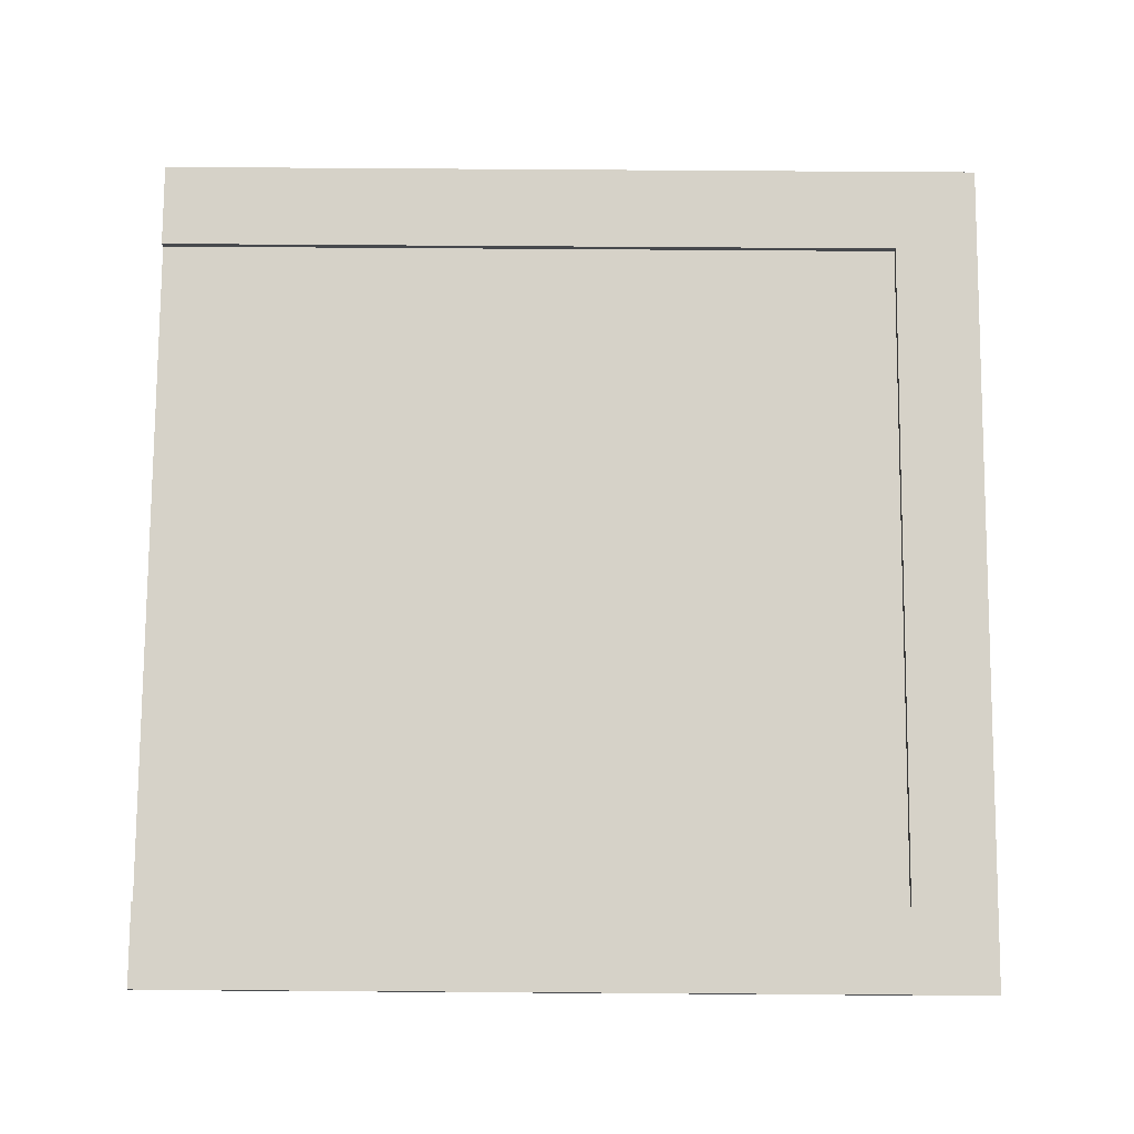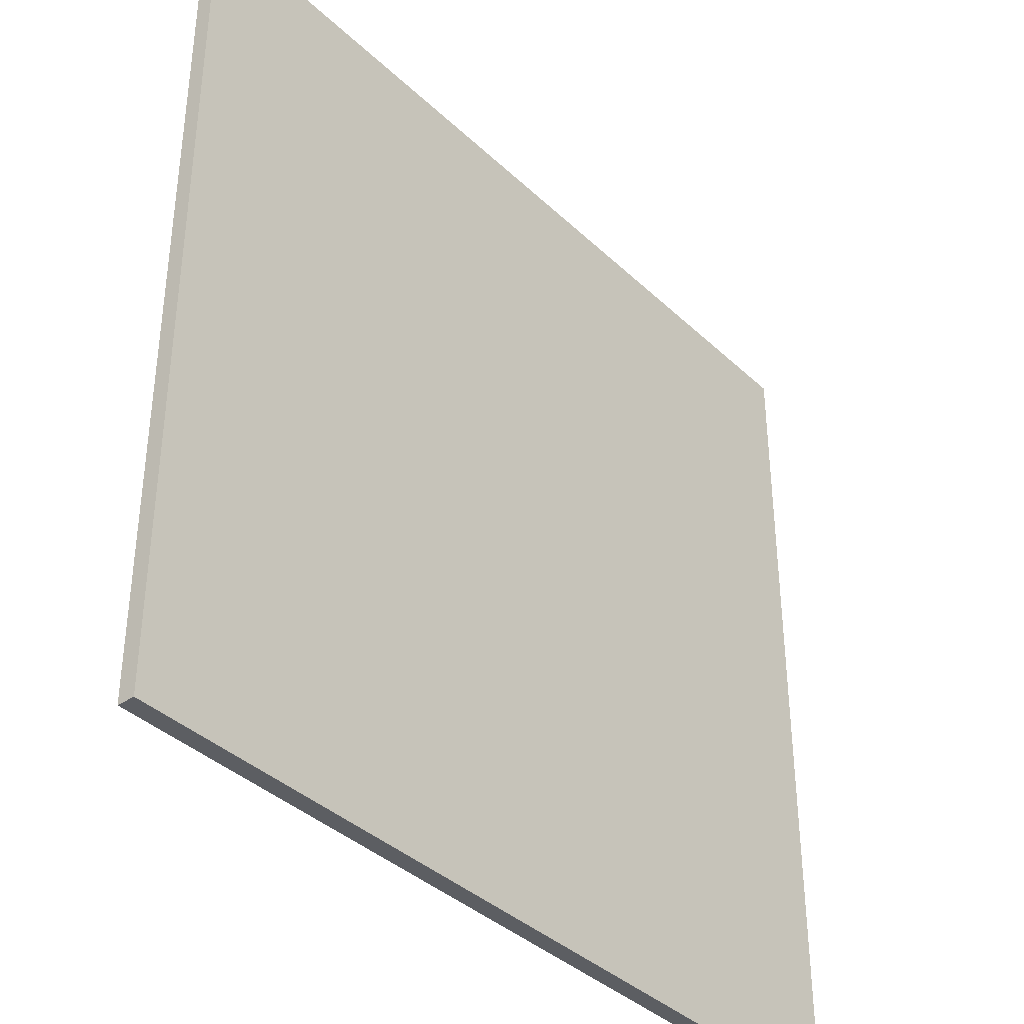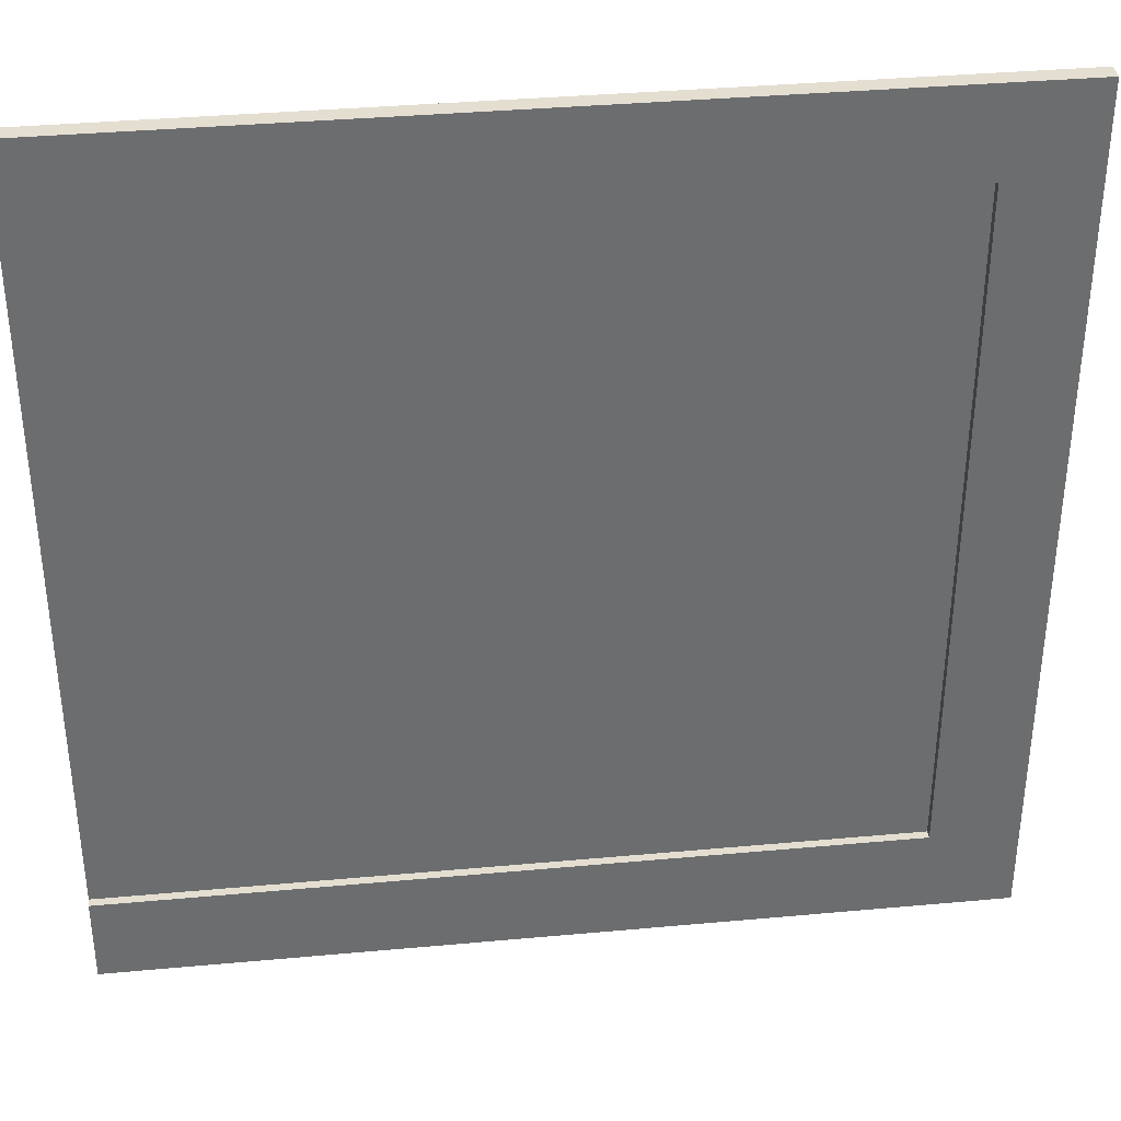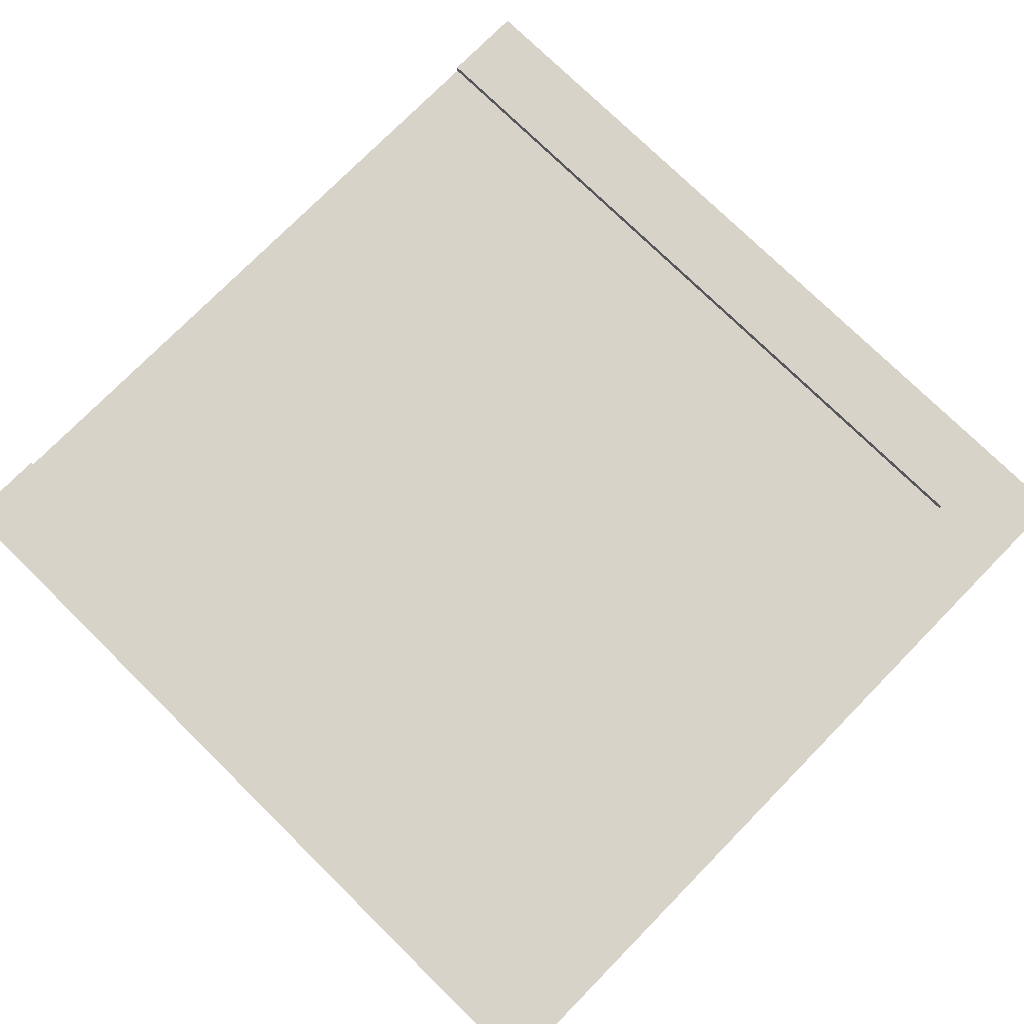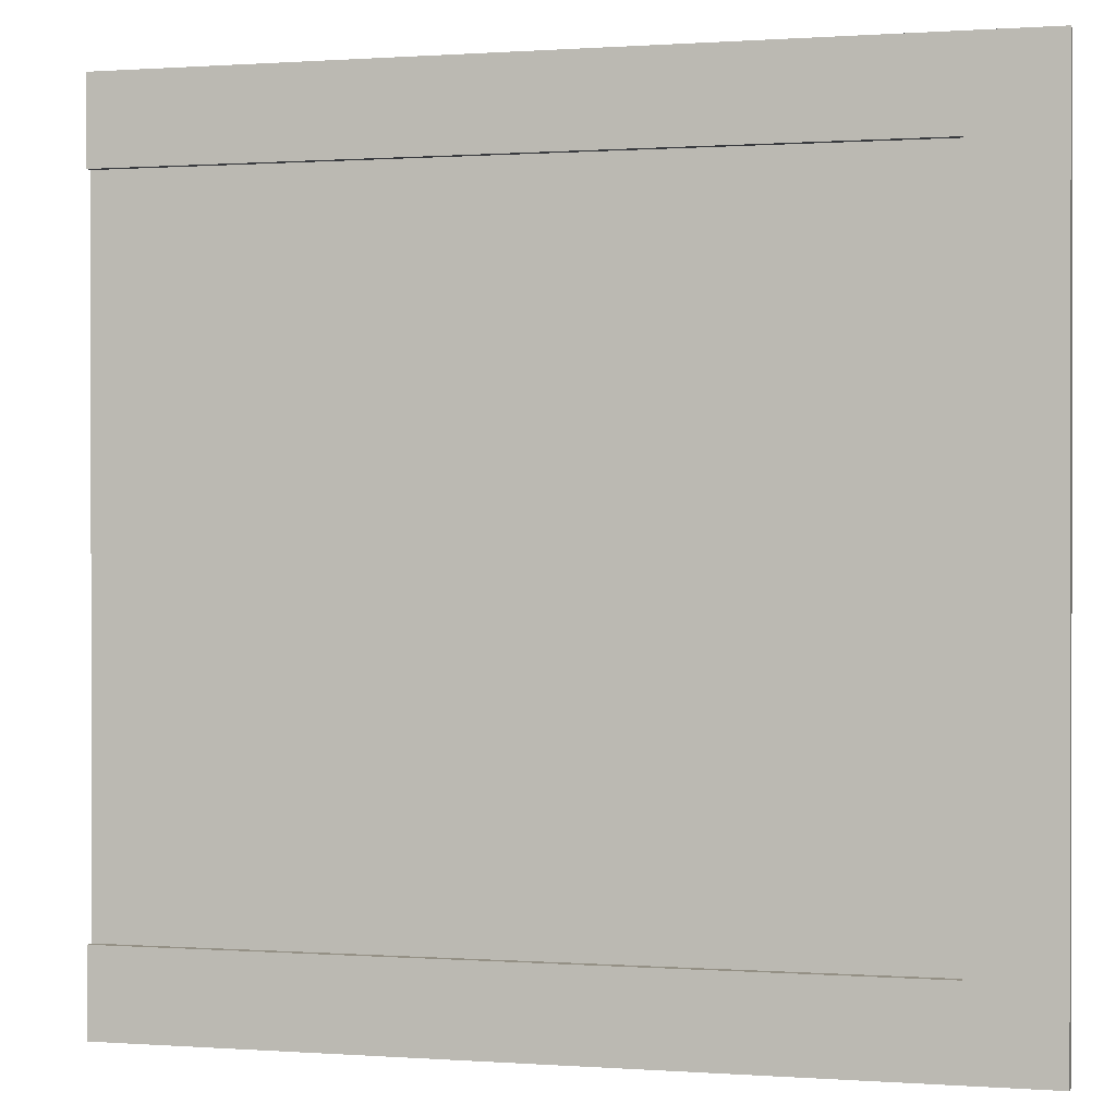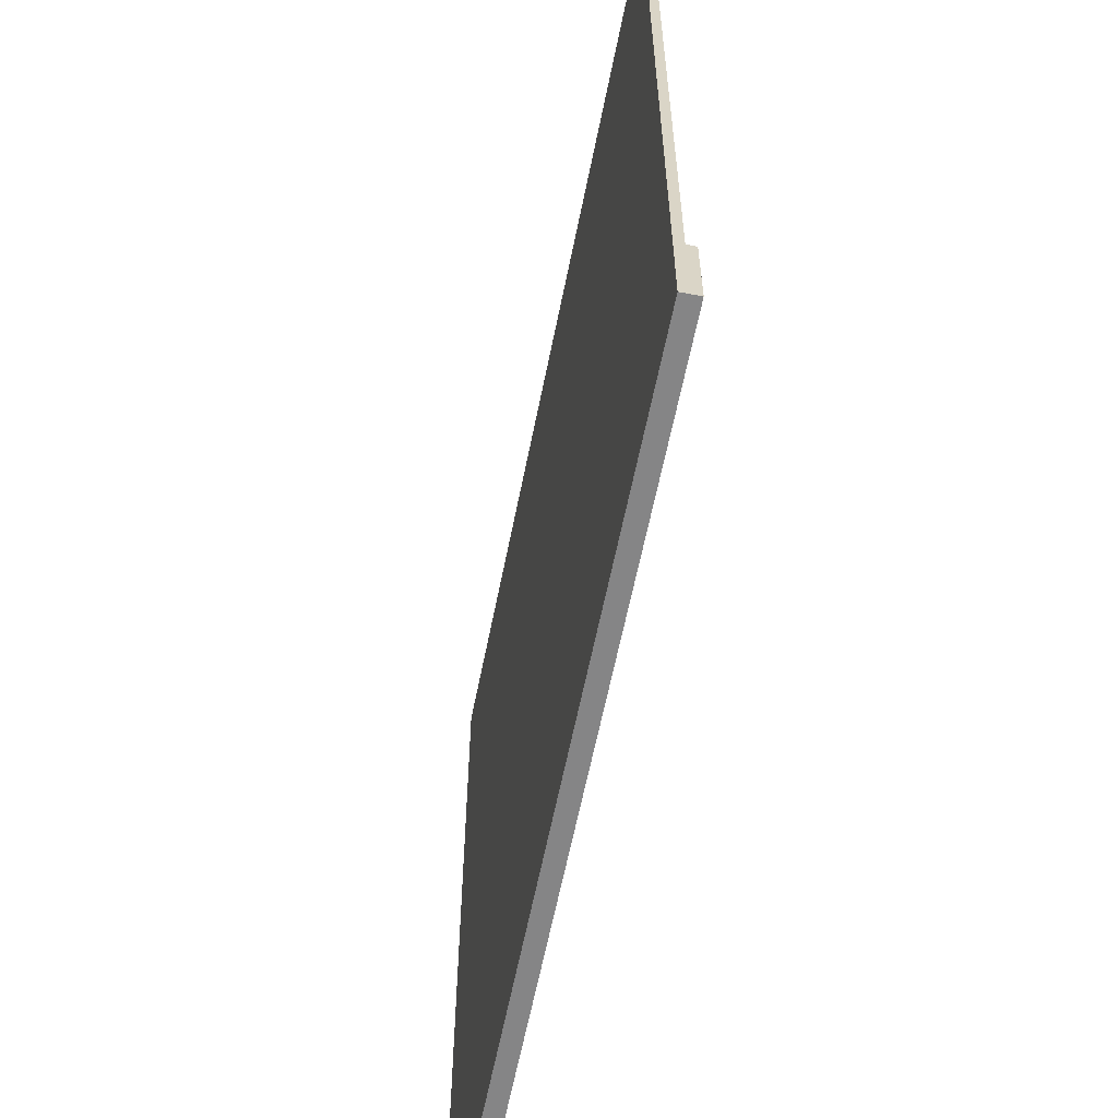
<metadata>
{"format":"obj","ext":"obj","renderer":"f3d","projection":"perspective","resolution":1024,"background":"white","views":[{"elev":77.9,"azim":-179.6,"up":"+Y"},{"elev":-38.1,"azim":-49.7,"up":"+Z"},{"elev":36.5,"azim":173.2,"up":"+Z"},{"elev":75.9,"azim":-135.5,"up":"+Y"},{"elev":0.4,"azim":-165.1,"up":"+Z"},{"elev":-61.9,"azim":78.7,"up":"+Z"}]}
</metadata>
<code>
o road_end
v 4 0.08 -3.2
v -3.2 0.16 -3.2
v -3.2 0.08 -3.2
v 4 0.16 -3.2
v -4 0.16 -4
v 4 0 -4
v -4 0 -4
v 4 0.16 -4
v -3.2 0.16 3.2
v 4 0.08 3.2
v -3.2 0.08 3.2
v 4 0.16 3.2
v -4 -0 4
v 4 -0 4
v -4 0.16 4
v 4 0.16 4
v 4 0.08 -2.4
v -2.4 0.08 -2.4
v -2.4 0.08 2.4
v 4 0.08 2.4
v -0.08 0.08 -0.08
v 4 0.08 0.08
v 4 0.08 -0.08
v -0.08 0.08 0.08
f 1 2 3
f 2 1 4
f 5 6 7
f 6 5 8
f 9 10 11
f 10 9 12
f 13 6 14
f 6 13 7
f 5 4 8
f 4 5 2
f 2 5 9
f 15 9 5
f 16 9 15
f 9 16 12
f 16 13 14
f 13 16 15
f 13 5 7
f 5 13 15
f 9 3 2
f 3 9 11
f 3 17 1
f 17 3 18
f 18 3 19
f 11 19 3
f 10 19 11
f 19 10 20
f 21 22 23
f 22 21 24
f 16 10 12
f 14 10 16
f 14 20 10
f 14 22 20
f 14 23 22
f 14 17 23
f 14 1 17
f 6 1 14
f 6 4 1
f 4 6 8
f 18 23 17
f 23 18 21
f 21 18 24
f 19 24 18
f 19 22 24
f 22 19 20

</code>
